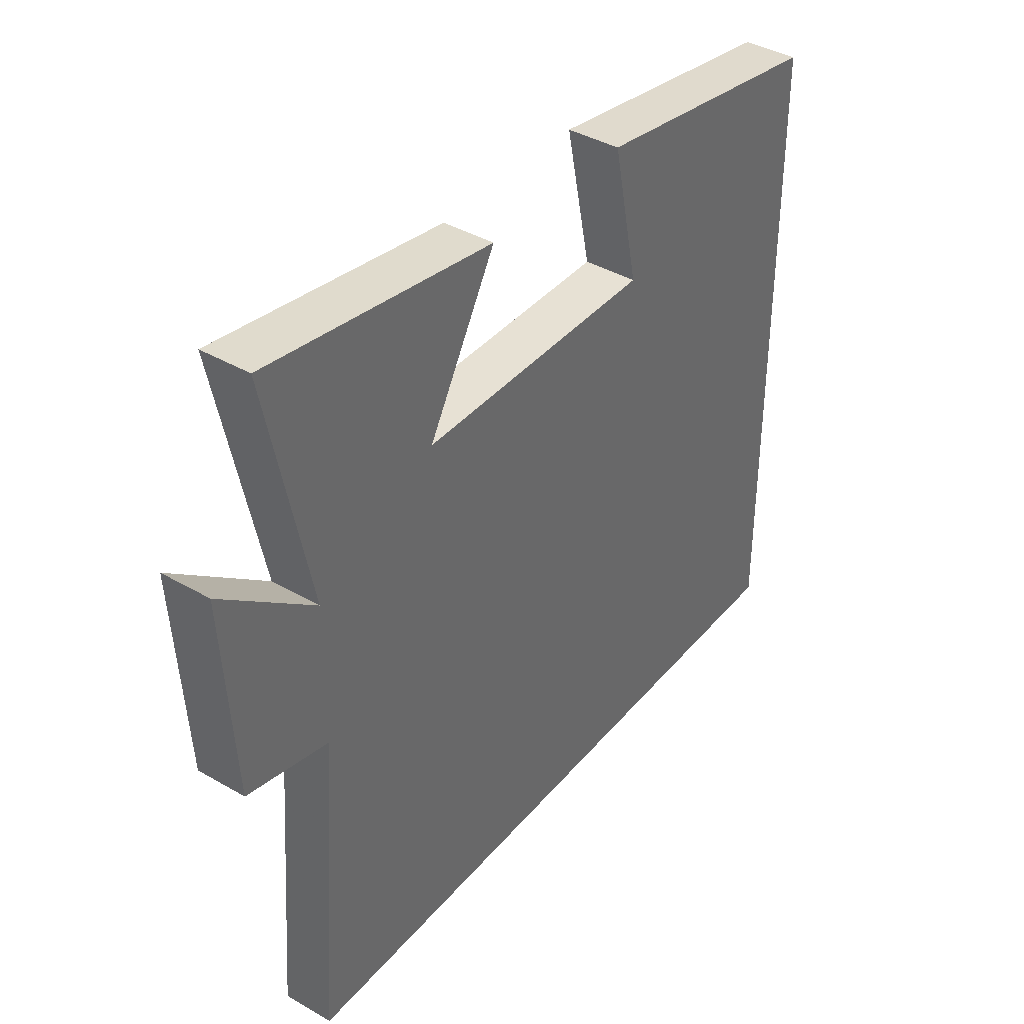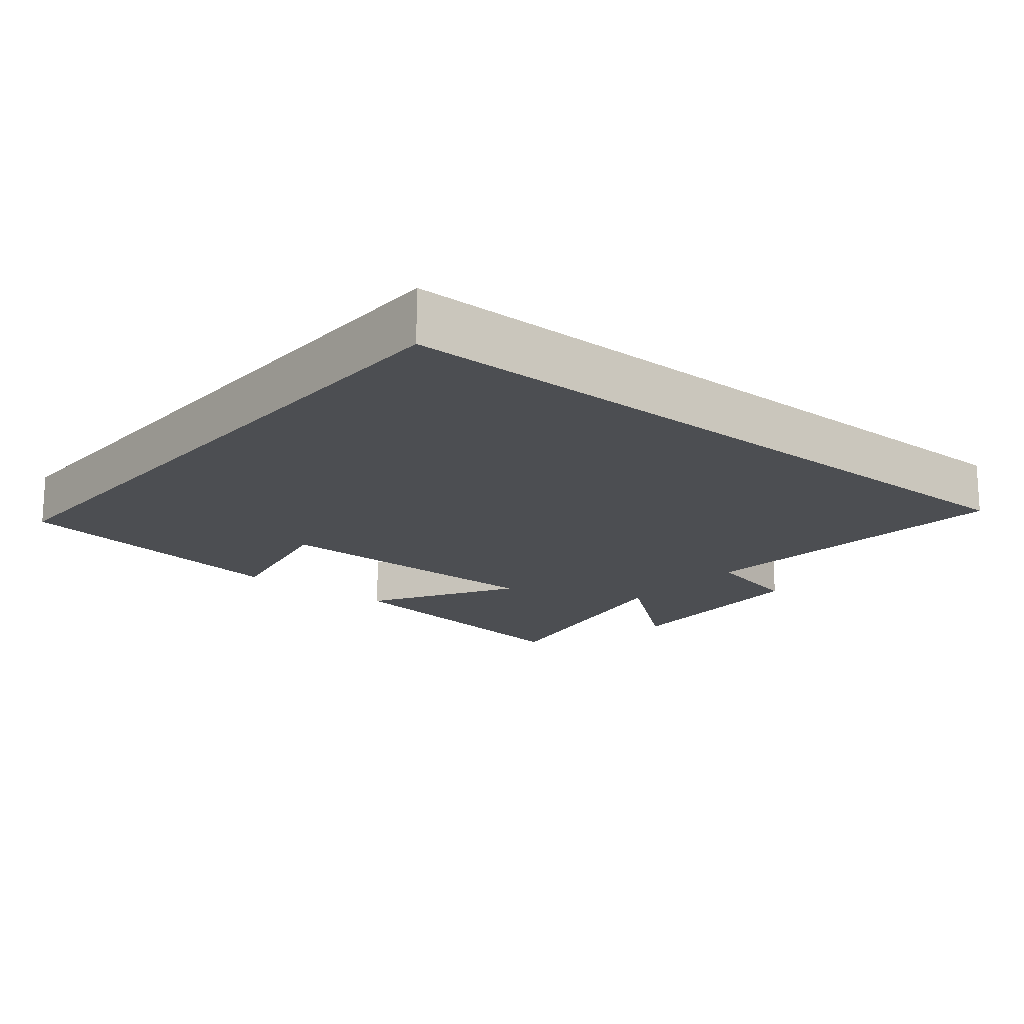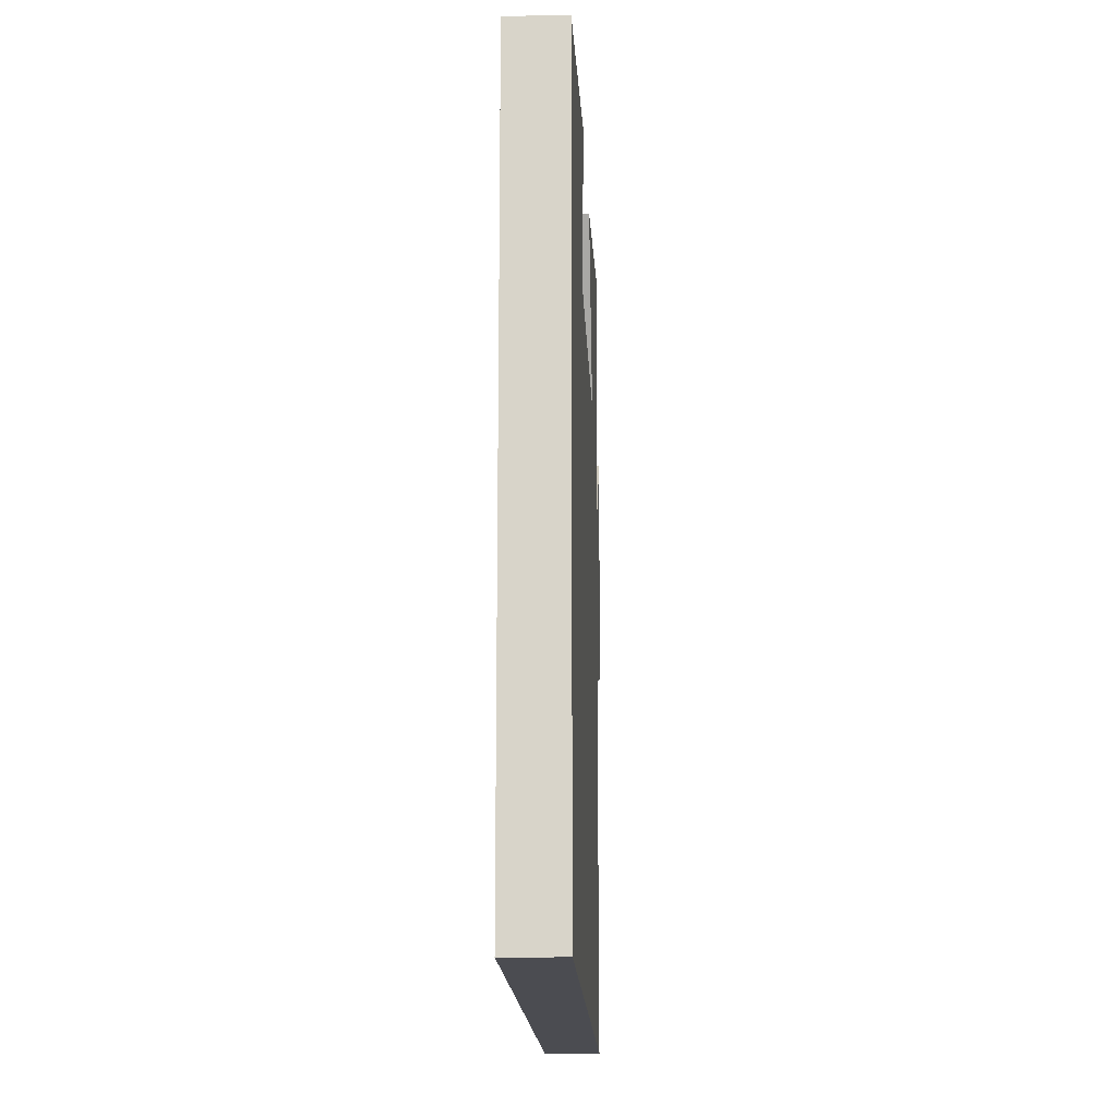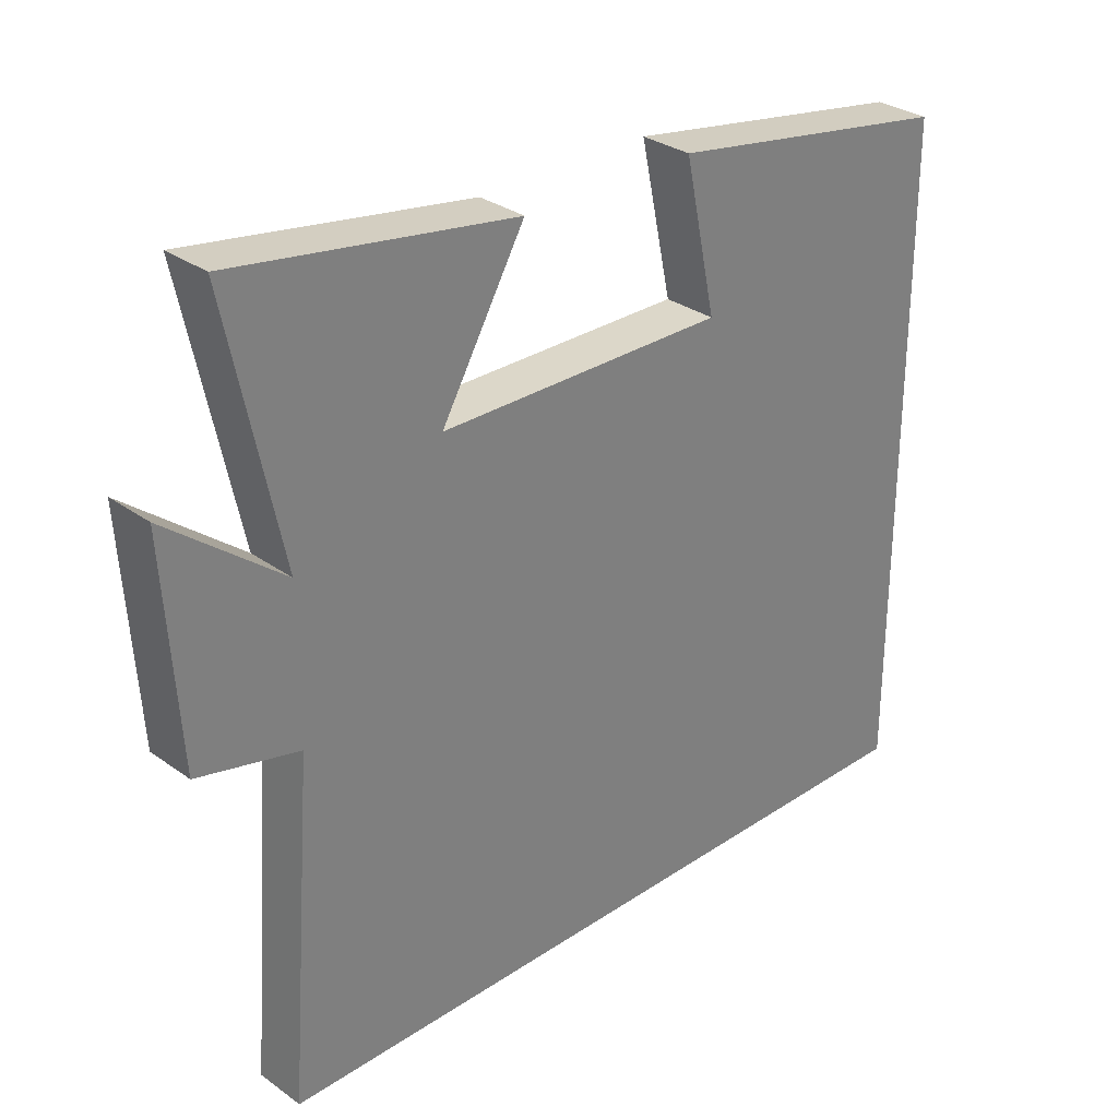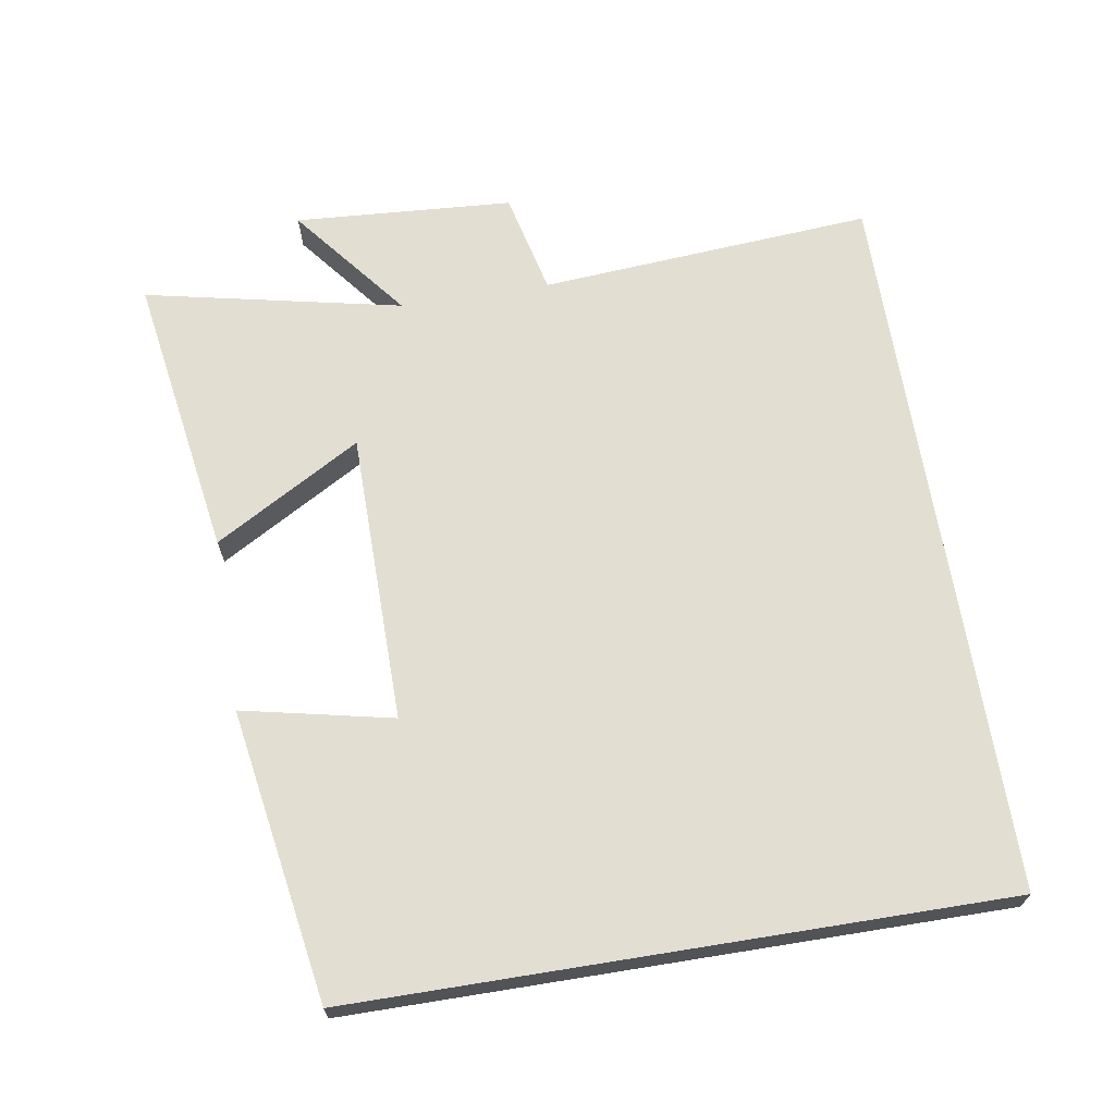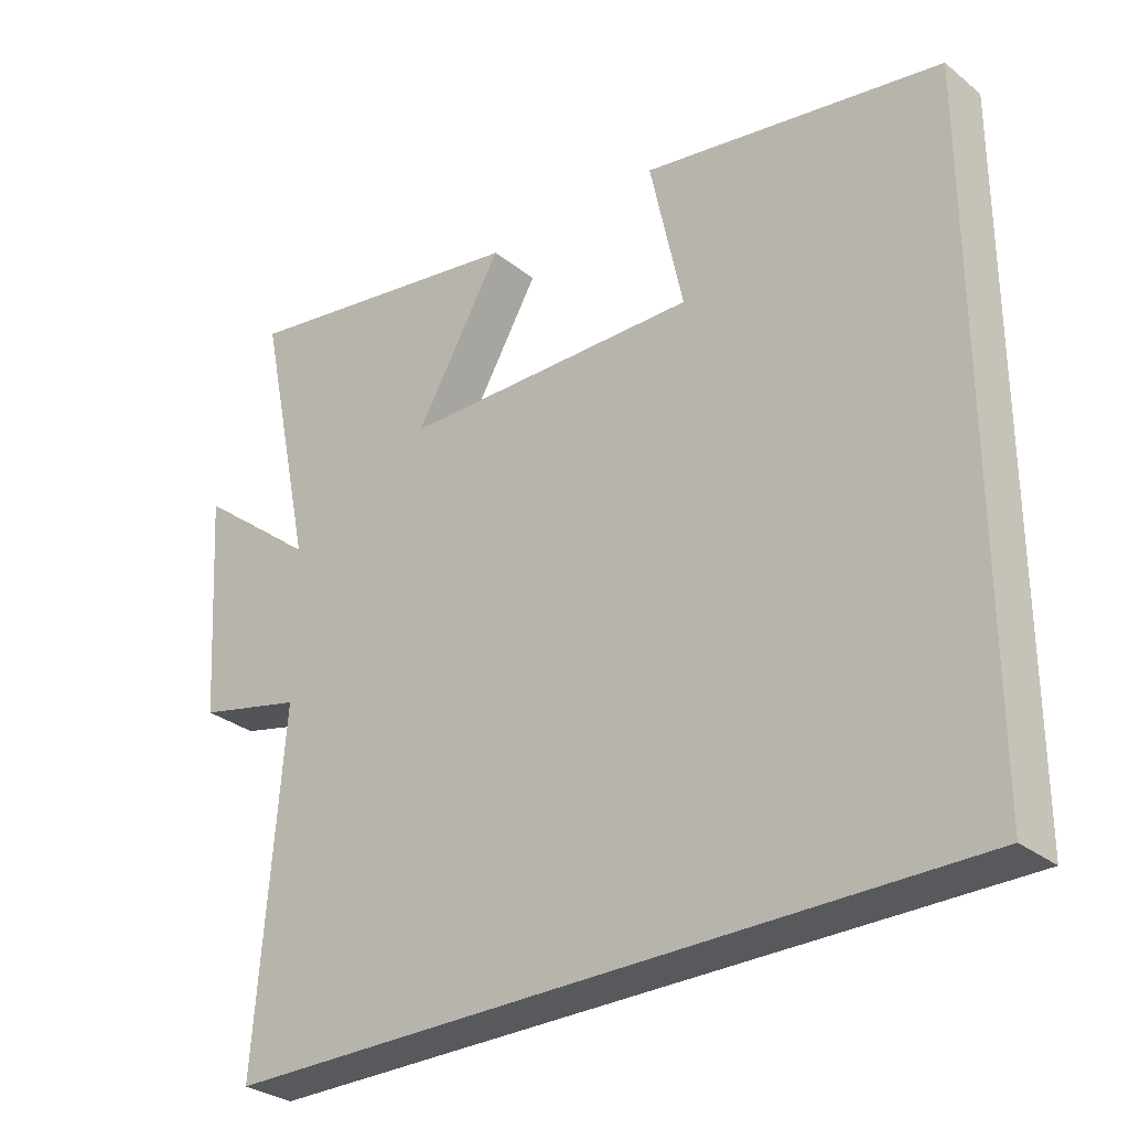
<metadata>
{"format":"obj","ext":"obj","renderer":"f3d","projection":"perspective","resolution":1024,"background":"white","views":[{"elev":39.9,"azim":-54.3,"up":"+Z"},{"elev":-16.9,"azim":140.4,"up":"+Y"},{"elev":-15.4,"azim":92.2,"up":"+Z"},{"elev":30.6,"azim":-44.1,"up":"+Z"},{"elev":67.4,"azim":80.8,"up":"+Y"},{"elev":-30.0,"azim":41.1,"up":"+Z"}]}
</metadata>
<code>
v -0.537 0.07 -0.5
v -0.5 0.07 -0.02
v -0.648 0.07 0.015
v -0.668 0.07 0.329
v -0.5 0.07 0.196
v -0.578 0.07 0.565
v -0.168 0.07 0.5
v -0.29 0.07 0.289
v 0.128 0.07 0.285
v 0.082 0.07 0.5
v 0.5 0.07 0.431
v 0.5 0.07 -0.5
v -0.537 0 -0.5
v -0.5 0 -0.02
v -0.648 0 0.015
v -0.668 0 0.329
v -0.5 0 0.196
v -0.578 0 0.565
v -0.168 0 0.5
v -0.29 0 0.289
v 0.128 0 0.285
v 0.082 0 0.5
v 0.5 0 0.431
v 0.5 0 -0.5
f 9 10 11 12
f 8 9 12 1
f 5 6 7 8
f 2 3 4 5
f 2 5 8
f 1 2 8
f 24 23 22 21
f 13 24 21 20
f 20 19 18 17
f 17 16 15 14
f 20 17 14
f 20 14 13
f 1 13 14 2
f 2 14 15 3
f 3 15 16 4
f 4 16 17 5
f 5 17 18 6
f 6 18 19 7
f 7 19 20 8
f 8 20 21 9
f 9 21 22 10
f 10 22 23 11
f 11 23 24 12
f 12 24 13 1

</code>
